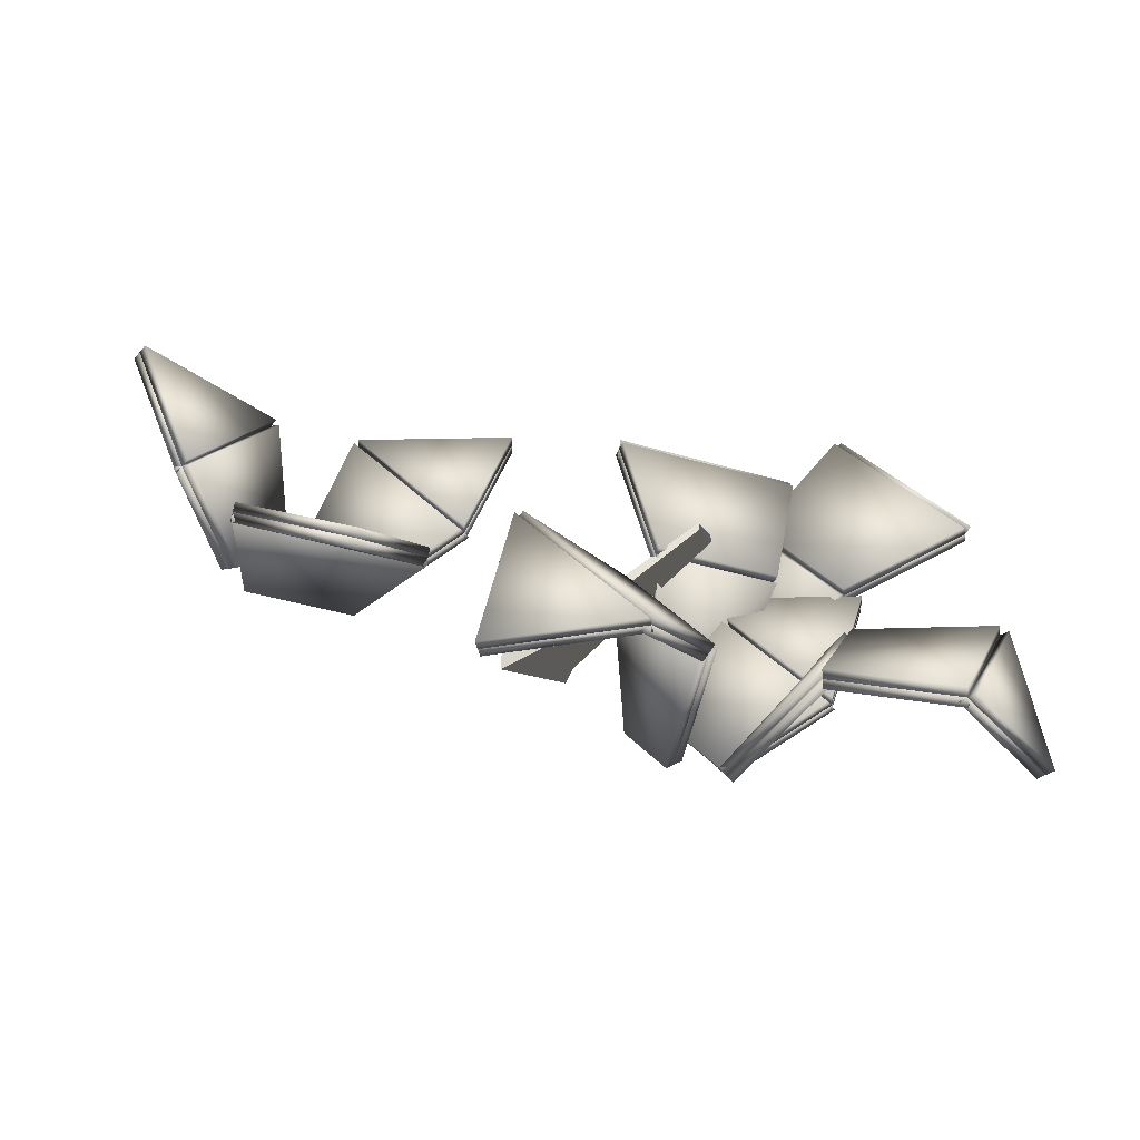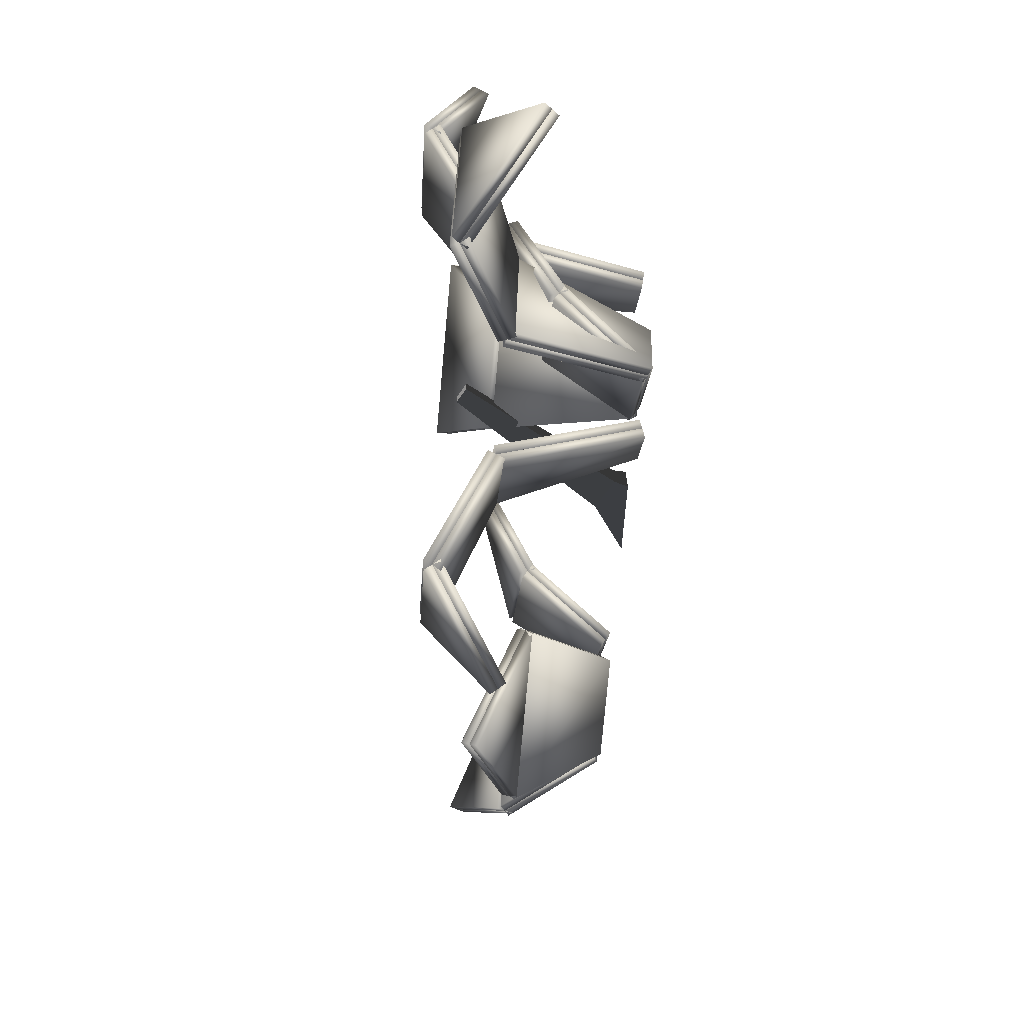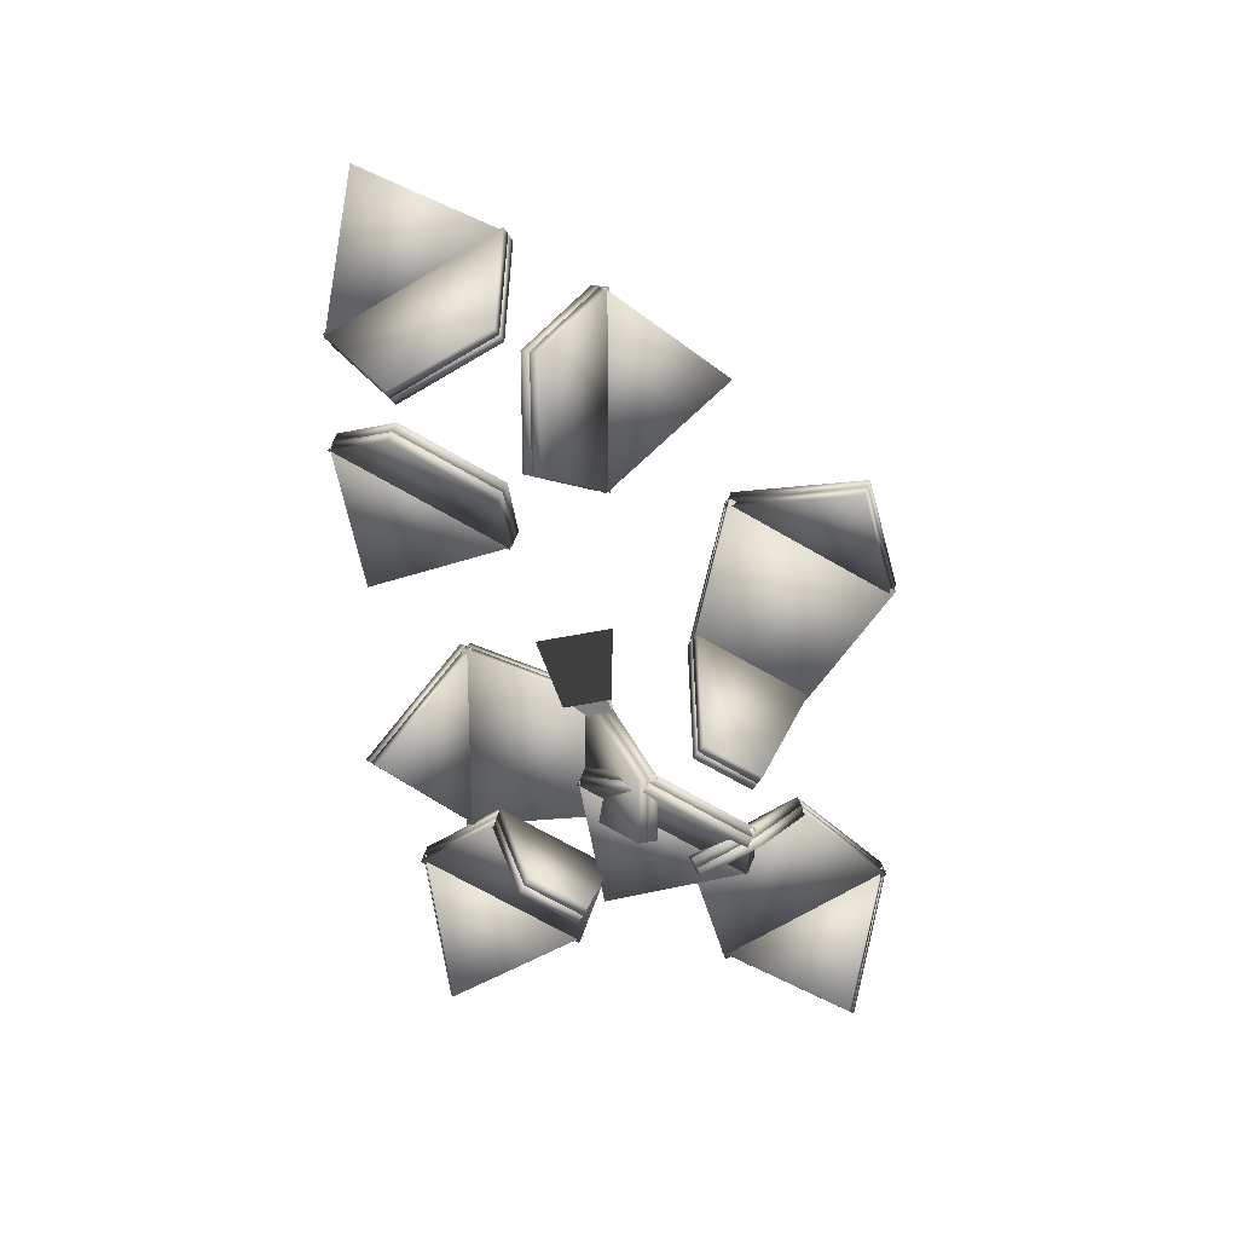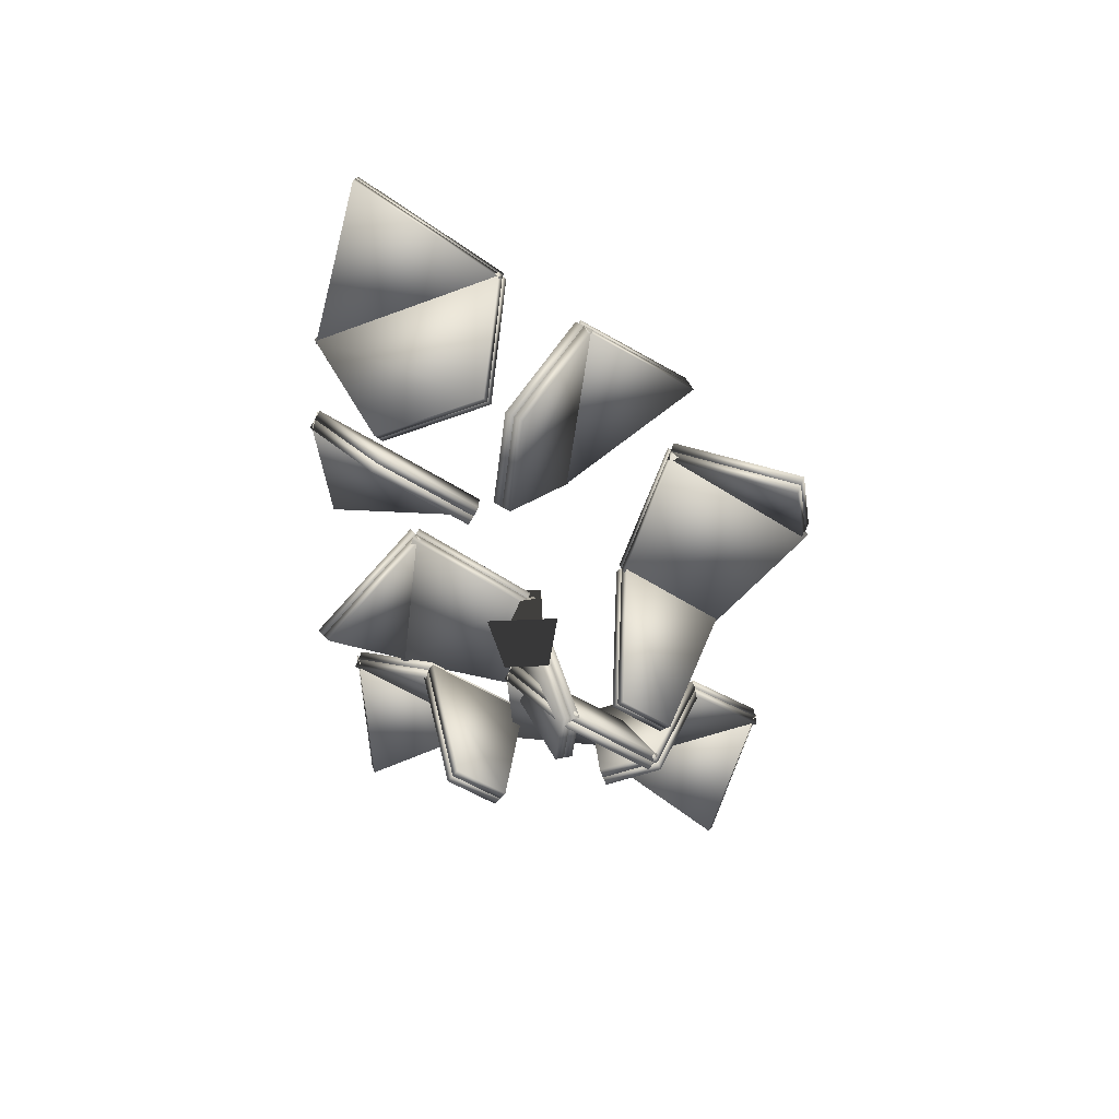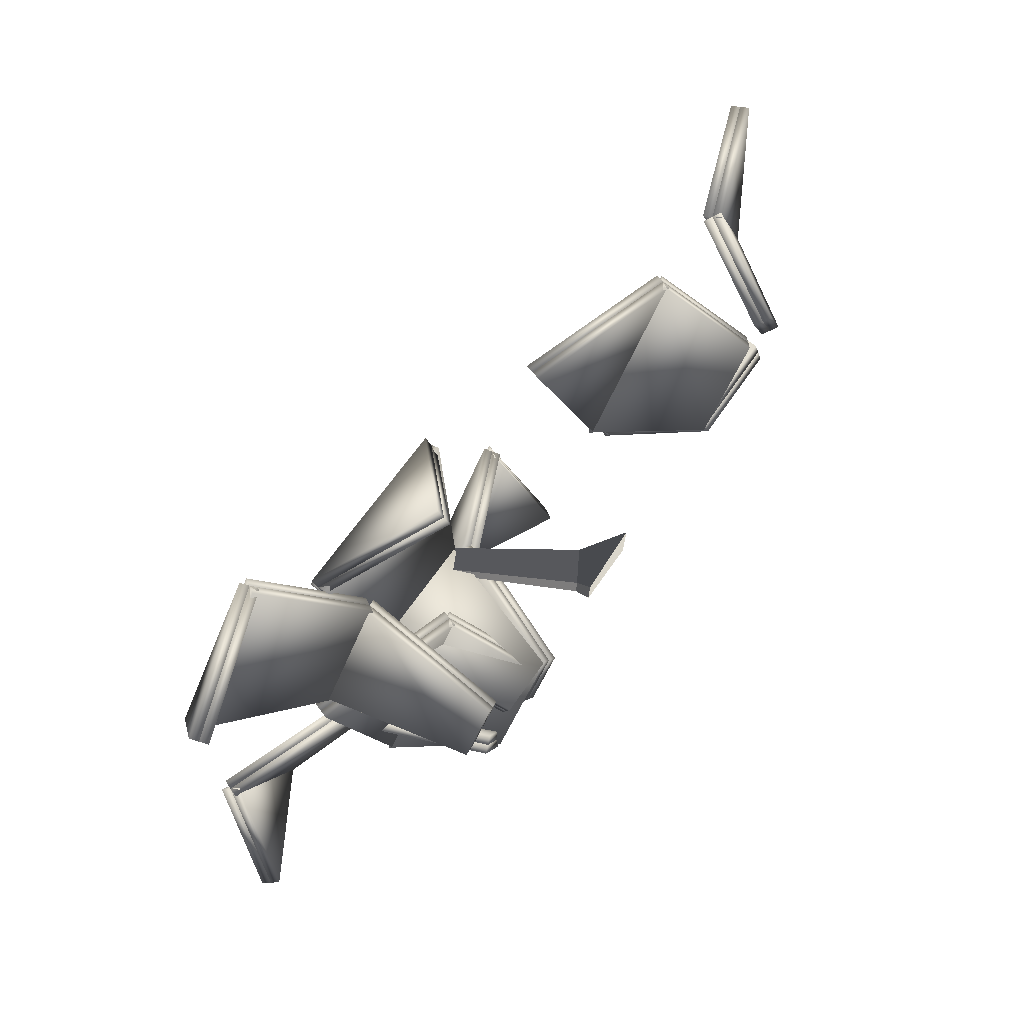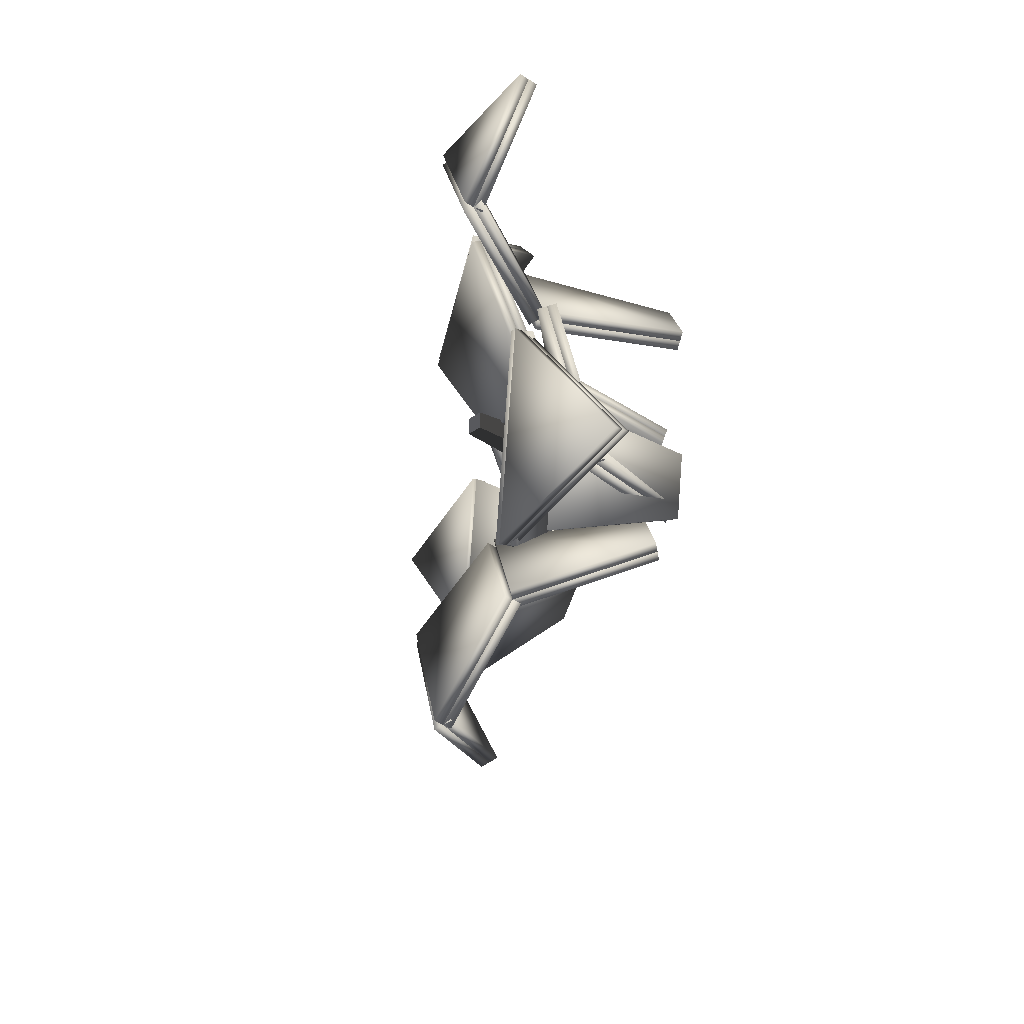
<metadata>
{"format":"obj","ext":"obj","renderer":"f3d","projection":"perspective","resolution":1024,"background":"white","views":[{"elev":-67.5,"azim":161.7,"up":"+Z"},{"elev":-68.4,"azim":-95.3,"up":"+Z"},{"elev":-71.8,"azim":100.3,"up":"+Y"},{"elev":-47.3,"azim":93.2,"up":"+Y"},{"elev":73.7,"azim":-55.7,"up":"+Z"},{"elev":-27.6,"azim":-102.3,"up":"+Z"}]}
</metadata>
<code>
v  -0.0292 -0.3551 0.0711
v  -0.4333 0.2747 0.1061
v  -0.0292 -0.3551 0.2112
v  -0.4333 0.2747 0.1762
v  0.1249 -0.4819 0.001
v  0.1249 -0.4819 0.2813
v  -0.1506 -0.4252 0.2112
v  -0.1412 -0.4819 0.2314
v  -0.494 0.2397 0.1061
v  -0.494 0.2397 0.1762
v  -0.1412 -0.4819 0.0509
v  -0.1506 -0.4252 0.0711
o tree_branchLongBend001
g tree_branchLongBend001
f 1 2 3
f 4 3 2
f 5 1 6
f 3 6 1
f 7 8 3
f 6 3 8
f 2 9 4
f 10 4 9
f 8 7 11
f 12 11 7
f 10 7 4
f 3 4 7
f 9 2 12
f 1 12 2
f 12 7 9
f 10 9 7
f 12 1 11
f 5 11 1
f 5 6 11
f 8 11 6
v  -1.005 0.5027 0.996
v  -0.7558 0.1688 0.6226
v  -1.49 0.5027 0.4172
v  -1.079 0.1688 0.2367
v  -0.7916 0.1085 0.6526
v  -1.041 0.4424 1.026
v  -1.526 0.4424 0.4473
v  -1.115 0.1085 0.2668
v  -1.035 0.5074 1.021
v  -1.52 0.5074 0.4423
v  -1.602 0.3178 1.004
v  -1.496 0.4377 0.4222
v  -1.011 0.4377 1.001
v  -1.578 0.2482 0.984
v  -0.7847 -0.462 0.4824
v  -0.9465 -0.462 0.2895
v  -0.7446 0.142 0.6132
v  -1.068 0.142 0.2273
v  -1.005 -0.4687 0.3384
v  -0.8429 -0.4687 0.5313
v  -0.8028 0.1353 0.662
v  -1.127 0.1353 0.2762
v  -1.508 0.4725 0.4322
v  -0.7737 0.1386 0.6376
v  -1.023 0.4725 1.011
v  -1.097 0.1386 0.2518
v  -1.59 0.283 0.994
v  -0.9757 -0.4654 0.3139
v  -0.8138 -0.4654 0.5069
o plant_largeLeaf001
g plant_largeLeaf001
f 13 14 15
f 16 15 14
f 17 18 19
f 19 20 17
f 21 22 23
f 24 25 26
f 27 28 29
f 30 29 28
f 31 32 33
f 33 34 31
f 35 36 37
f 36 35 38
f 35 37 36
f 36 38 35
f 39 35 37
f 39 37 35
f 36 40 41
f 40 36 38
f 36 41 40
f 40 38 36
f 14 13 37 36
f 13 15 35 37
f 15 16 38 35
f 16 14 36 38
f 18 17 36 37
f 19 18 37 35
f 20 19 35 38
f 17 20 38 36
f 22 21 37 35
f 23 22 35 39
f 21 23 39 37
f 25 24 35 37
f 26 25 37 39
f 24 26 39 35
f 28 27 41 40
f 27 29 36 41
f 29 30 38 36
f 30 28 40 38
f 32 31 40 41
f 33 32 41 36
f 34 33 36 38
f 31 34 38 40
v  0.2915 0.3504 -0.4749
v  -0.1941 0.3504 -1.054
v  -0.1745 0.1394 -0.2483
v  -0.4982 0.1394 -0.6342
v  -0.1715 0.2801 -1.073
v  0.3141 0.2801 -0.4939
v  -0.1518 0.0691 -0.2673
v  -0.4756 0.0691 -0.6531
v  -1.085 0.1394 -0.0878
v  -0.9124 0.1394 -0.5611
v  -1.6 0.3504 -0.1414
v  -1.342 0.3504 -0.8513
v  -0.9402 0.0691 -0.5712
v  -1.112 0.0691 -0.0979
v  -1.628 0.2801 -0.1515
v  -1.369 0.2801 -0.8614
v  -0.107 0.3504 0.62
v  -0.3183 0.1394 0.1469
v  -0.8511 0.3504 0.7512
v  -0.8143 0.1394 0.2344
v  -0.3132 0.0691 0.176
v  -0.1019 0.2801 0.6491
v  -0.8459 0.2801 0.7803
v  -0.8092 0.0691 0.2635
v  -0.4307 -0.4523 -0.1976
v  -0.1906 0.1173 -0.2348
v  -0.5926 -0.4523 -0.3906
v  -0.5144 0.1173 -0.6206
v  -0.1357 0.0912 -0.2808
v  -0.3758 -0.4785 -0.2437
v  -0.5377 -0.4785 -0.4366
v  -0.4594 0.0912 -0.6667
v  -0.322 0.1173 0.1261
v  -0.4821 -0.4523 -0.0567
v  -0.818 0.1173 0.2136
v  -0.7301 -0.4523 -0.0129
v  -0.4696 -0.4785 0.0139
v  -0.3095 0.0912 0.1967
v  -0.8055 0.0912 0.2842
v  -0.7176 -0.4785 0.0577
v  0.3544 0.0521 -1.021
v  -0.1644 0.3449 -1.079
v  0.3212 0.3449 -0.4999
v  -0.2013 0.2857 -1.048
v  0.3175 -0.0071 -0.9899
v  0.2844 0.2857 -0.4689
v  -0.8926 0.1173 -0.5539
v  -1.065 0.1173 -0.0806
v  -0.7404 -0.4523 -0.3645
v  -0.8265 -0.4523 -0.1279
v  -1.132 0.0912 -0.1051
v  -0.96 0.0912 -0.5784
v  -0.8077 -0.4785 -0.389
v  -0.8939 -0.4785 -0.1524
v  -0.1003 0.3449 0.6582
v  -0.8443 0.3449 0.7894
v  -0.4097 0.0521 1.079
v  -0.8527 0.2857 0.742
v  -0.1086 0.2857 0.6108
v  -0.4181 -0.0071 1.031
v  -1.378 0.3449 -0.8646
v  -1.846 0.0521 -0.6329
v  -1.637 0.3449 -0.1547
v  -1.801 -0.0071 -0.6164
v  -1.333 0.2857 -0.8482
v  -1.591 0.2857 -0.1382
v  -0.1631 0.1042 -0.2578
v  -0.1828 0.3153 -1.063
v  0.3028 0.3153 -0.4844
v  -0.4869 0.1042 -0.6436
v  -1.614 0.3153 -0.1464
v  -0.9263 0.1042 -0.5662
v  -1.099 0.1042 -0.0929
v  -1.355 0.3153 -0.8564
v  -0.8485 0.3153 0.7657
v  -0.3157 0.1042 0.1614
v  -0.1045 0.3153 0.6345
v  -0.8118 0.1042 0.2489
v  -0.5652 -0.4654 -0.4136
v  -0.4033 -0.4654 -0.2207
v  -0.4758 -0.4654 -0.0214
v  -0.7238 -0.4654 0.0224
v  0.336 0.0225 -1.005
v  -0.7741 -0.4654 -0.3768
v  -0.8602 -0.4654 -0.1401
v  -0.4139 0.0225 1.055
v  -1.823 0.0225 -0.6246
o plant_large001
g plant_large001
f 42 43 44
f 45 44 43
f 46 47 48
f 48 49 46
f 50 51 52
f 53 52 51
f 54 55 56
f 56 57 54
f 58 59 60
f 61 60 59
f 62 63 64
f 64 65 62
f 66 67 68
f 69 68 67
f 70 71 72
f 72 73 70
f 74 75 76
f 77 76 75
f 78 79 80
f 80 81 78
f 82 83 84
f 85 86 87
f 88 89 90
f 91 90 89
f 92 93 94
f 94 95 92
f 96 97 98
f 99 100 101
f 102 103 104
f 105 106 107
f 108 109 110
f 109 108 111
f 108 110 109
f 109 111 108
f 112 113 114
f 113 112 115
f 112 114 113
f 113 115 112
f 116 117 118
f 117 116 119
f 116 118 117
f 117 119 116
f 120 108 121
f 108 120 111
f 120 121 108
f 108 111 120
f 119 122 117
f 122 119 123
f 119 117 122
f 122 123 119
f 110 109 124
f 110 124 109
f 125 114 113
f 114 125 126
f 125 113 114
f 114 126 125
f 127 116 118
f 127 118 116
f 112 128 115
f 112 115 128
f 43 42 110 109
f 42 44 108 110
f 44 45 111 108
f 45 43 109 111
f 47 46 109 110
f 48 47 110 108
f 49 48 108 111
f 46 49 111 109
f 51 50 114 113
f 50 52 112 114
f 52 53 115 112
f 53 51 113 115
f 55 54 113 114
f 56 55 114 112
f 57 56 112 115
f 54 57 115 113
f 59 58 118 117
f 58 60 116 118
f 60 61 119 116
f 61 59 117 119
f 63 62 117 118
f 64 63 118 116
f 65 64 116 119
f 62 65 119 117
f 67 66 121 108
f 66 68 120 121
f 68 69 111 120
f 69 67 108 111
f 71 70 108 121
f 72 71 121 120
f 73 72 120 111
f 70 73 111 108
f 75 74 117 122
f 74 76 119 117
f 76 77 123 119
f 77 75 122 123
f 79 78 122 117
f 80 79 117 119
f 81 80 119 123
f 78 81 123 122
f 83 82 124 109
f 84 83 109 110
f 82 84 110 124
f 86 85 109 124
f 87 86 124 110
f 85 87 110 109
f 89 88 113 114
f 88 90 125 113
f 90 91 126 125
f 91 89 114 126
f 93 92 114 113
f 94 93 113 125
f 95 94 125 126
f 92 95 126 114
f 97 96 118 116
f 98 97 116 127
f 96 98 127 118
f 100 99 116 118
f 101 100 118 127
f 99 101 127 116
f 103 102 115 128
f 104 103 128 112
f 102 104 112 115
f 106 105 128 115
f 107 106 115 112
f 105 107 112 128
v  0.4281 -0.0867 0.2998
v  0.9155 -0.0867 0.8806
v  0.7148 -0.4666 0.2676
v  0.9969 -0.4666 0.6039
v  0.8661 -0.1275 0.922
v  0.3787 -0.1275 0.3412
v  0.6654 -0.5074 0.3091
v  0.9475 -0.5074 0.6453
v  0.879 -0.142 0.9112
v  0.2754 0.0651 0.9228
v  0.3916 -0.142 0.3304
v  0.2989 0.1349 0.903
v  0.9026 -0.0722 0.8914
v  0.4152 -0.0722 0.3106
v  1.276 -0.142 -0.1788
v  0.529 -0.142 -0.0471
v  0.8208 0.0651 -0.5757
v  0.5344 -0.0722 -0.0168
v  1.281 -0.0722 -0.1485
v  0.8261 0.1349 -0.5454
v  1.169 -0.4666 0.1325
v  1.284 -0.0867 -0.1319
v  0.7362 -0.4666 0.2087
v  0.5373 -0.0867 -0.0002
v  1.273 -0.1275 -0.1954
v  1.157 -0.5074 0.069
v  0.725 -0.5074 0.1452
v  0.5261 -0.1275 -0.0637
v  1.489 -0.0867 0.1127
v  1.209 -0.4666 0.1805
v  1.23 -0.0867 0.8251
v  1.059 -0.4666 0.593
v  1.269 -0.5074 0.2025
v  1.55 -0.1275 0.1347
v  1.29 -0.1275 0.8472
v  1.119 -0.5074 0.615
v  1.846 0.0651 0.6459
v  1.275 -0.142 0.8414
v  1.534 -0.142 0.129
v  1.246 -0.0722 0.8309
v  1.817 0.1349 0.6354
v  1.505 -0.0722 0.1184
v  0.6901 -0.487 0.2883
v  0.8908 -0.1071 0.9013
v  0.4034 -0.1071 0.3205
v  0.9722 -0.487 0.6246
v  0.2872 0.1 0.9129
v  0.8234 0.1 -0.5605
v  0.5317 -0.1071 -0.0319
v  1.278 -0.1071 -0.1636
v  0.7306 -0.487 0.1769
v  1.163 -0.487 0.1007
v  1.26 -0.1071 0.8362
v  1.239 -0.487 0.1915
v  1.52 -0.1071 0.1237
v  1.089 -0.487 0.604
v  1.831 0.1 0.6406
o plant_small001
g plant_small001
f 129 130 131
f 132 131 130
f 133 134 135
f 135 136 133
f 137 138 139
f 140 141 142
f 143 144 145
f 146 147 148
f 149 150 151
f 152 151 150
f 153 154 155
f 155 156 153
f 157 158 159
f 160 159 158
f 161 162 163
f 163 164 161
f 165 166 167
f 168 169 170
f 171 172 173
f 172 171 174
f 171 173 172
f 172 174 171
f 173 175 172
f 173 172 175
f 176 177 178
f 176 178 177
f 179 178 180
f 178 179 177
f 179 180 178
f 178 177 179
f 181 182 183
f 182 181 184
f 181 183 182
f 182 184 181
f 183 181 185
f 183 185 181
f 130 129 173 172
f 129 131 171 173
f 131 132 174 171
f 132 130 172 174
f 134 133 172 173
f 135 134 173 171
f 136 135 171 174
f 133 136 174 172
f 138 137 172 175
f 139 138 175 173
f 137 139 173 172
f 141 140 175 172
f 142 141 172 173
f 140 142 173 175
f 144 143 178 177
f 145 144 177 176
f 143 145 176 178
f 147 146 177 178
f 148 147 178 176
f 146 148 176 177
f 150 149 180 178
f 149 151 179 180
f 151 152 177 179
f 152 150 178 177
f 154 153 178 180
f 155 154 180 179
f 156 155 179 177
f 153 156 177 178
f 158 157 183 182
f 157 159 181 183
f 159 160 184 181
f 160 158 182 184
f 162 161 182 183
f 163 162 183 181
f 164 163 181 184
f 161 164 184 182
f 166 165 185 181
f 167 166 181 183
f 165 167 183 185
f 169 168 181 185
f 170 169 185 183
f 168 170 183 181
v  -1.19 0.0867 0.2747
v  -1.073 -0.1204 -0.3178
v  -0.5859 -0.1204 0.263
v  -1.05 -0.0506 -0.3376
v  -1.166 0.1565 0.2549
v  -0.5623 -0.0506 0.2433
v  -0.7501 -0.445 -0.3805
v  -1.037 -0.0651 -0.3484
v  -0.4679 -0.445 -0.0443
v  -0.5494 -0.0651 0.2324
v  -1.086 -0.1059 -0.3069
v  -0.7995 -0.4858 -0.3391
v  -0.5173 -0.4858 -0.0028
v  -0.5988 -0.1059 0.2739
v  -0.5741 -0.0855 0.2531
v  -1.062 -0.0855 -0.3277
v  -1.178 0.1216 0.2648
v  -0.4926 -0.4654 -0.0236
v  -0.7748 -0.4654 -0.3598
o plant_smallLeaf001
g plant_smallLeaf001
f 186 187 188
f 189 190 191
f 192 193 194
f 195 194 193
f 196 197 198
f 198 199 196
f 200 201 202
f 200 202 201
f 203 201 204
f 201 203 200
f 203 204 201
f 201 200 203
f 187 186 202 201
f 188 187 201 200
f 186 188 200 202
f 190 189 201 202
f 191 190 202 200
f 189 191 200 201
f 193 192 204 201
f 192 194 203 204
f 194 195 200 203
f 195 193 201 200
f 197 196 201 204
f 198 197 204 203
f 199 198 203 200
f 196 199 200 201

</code>
